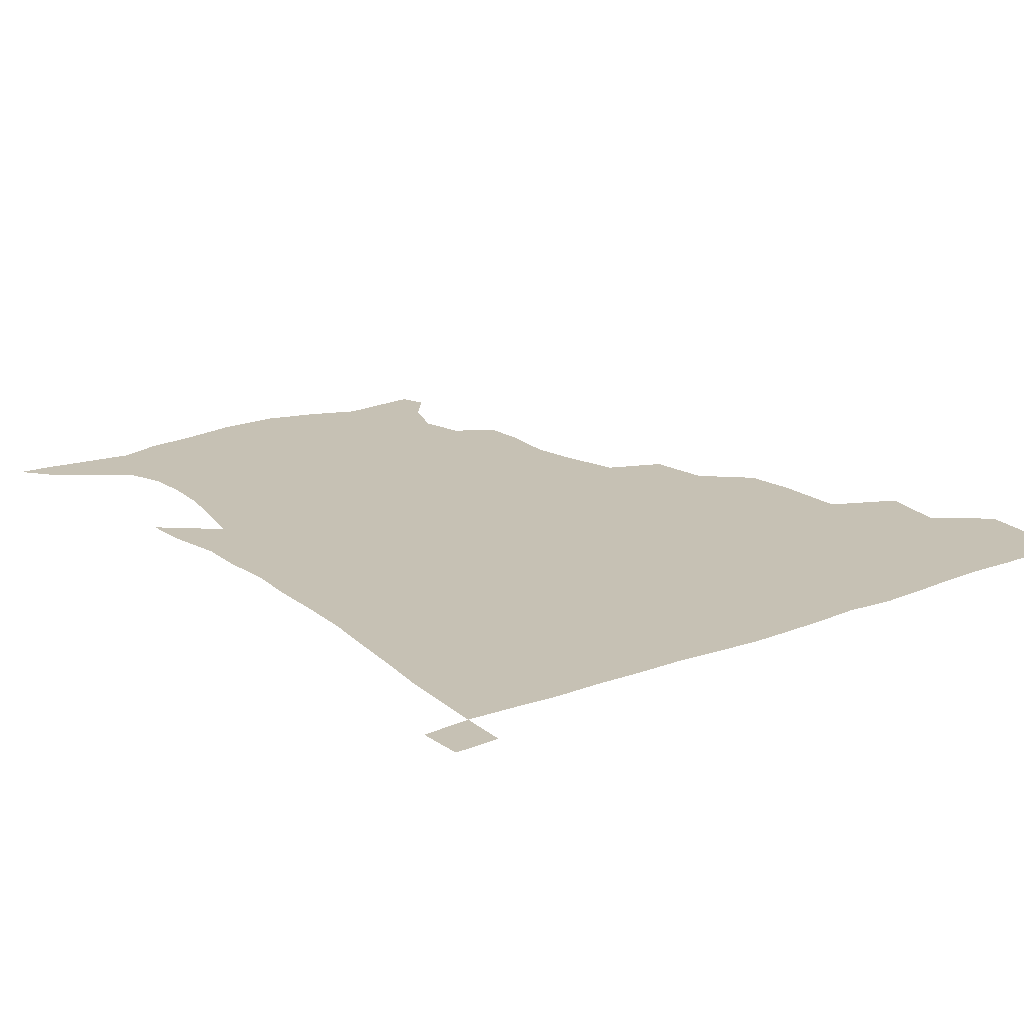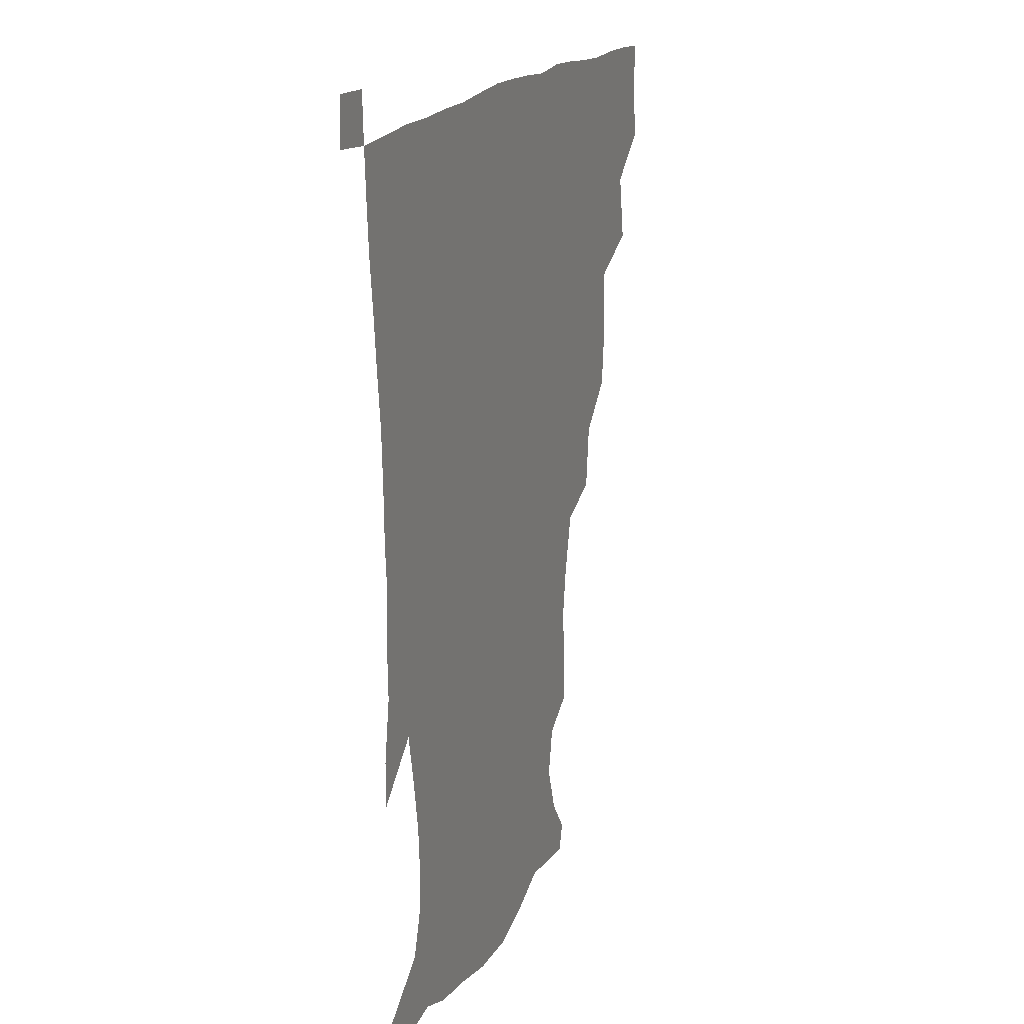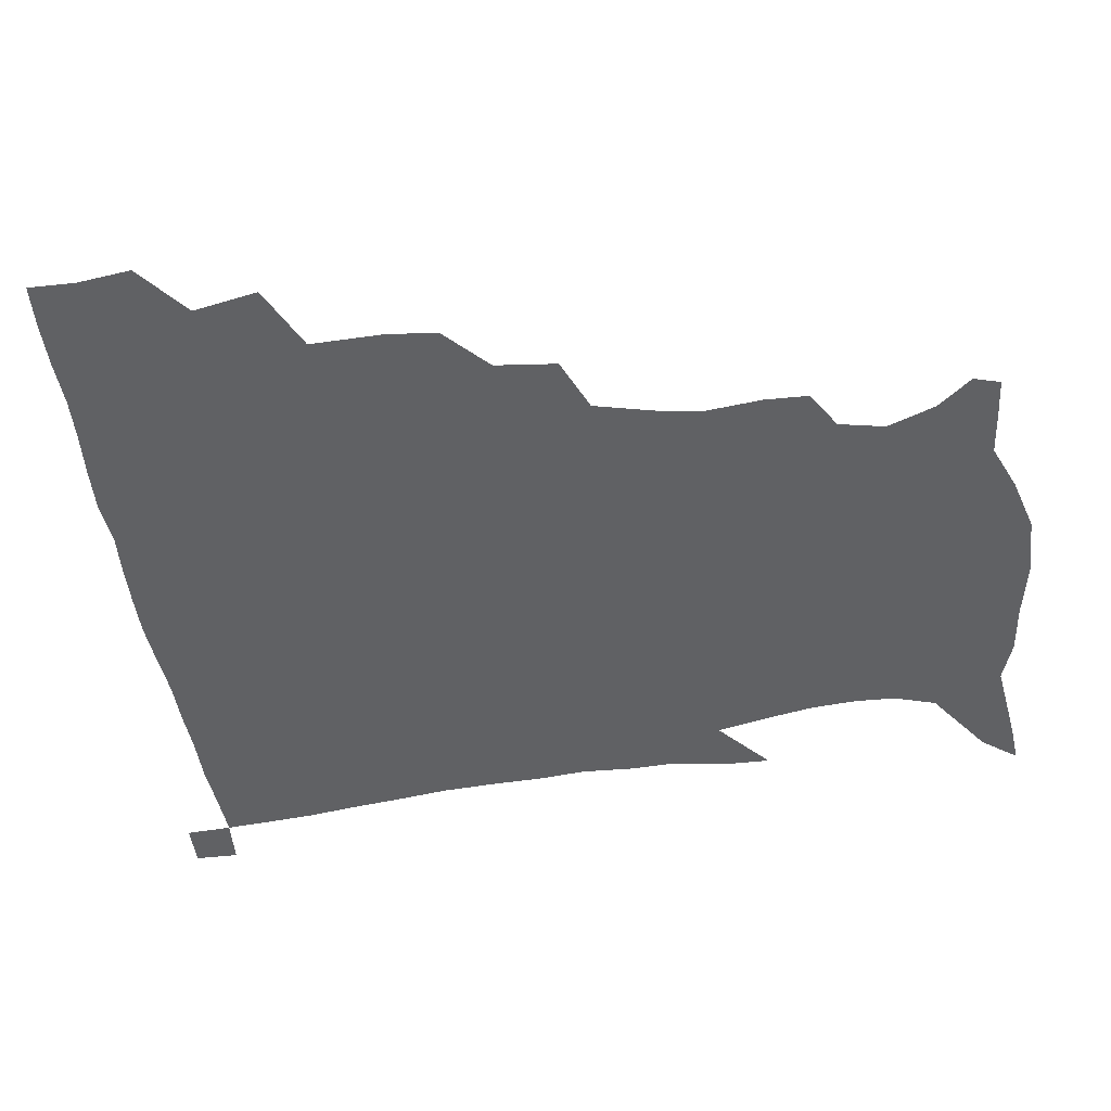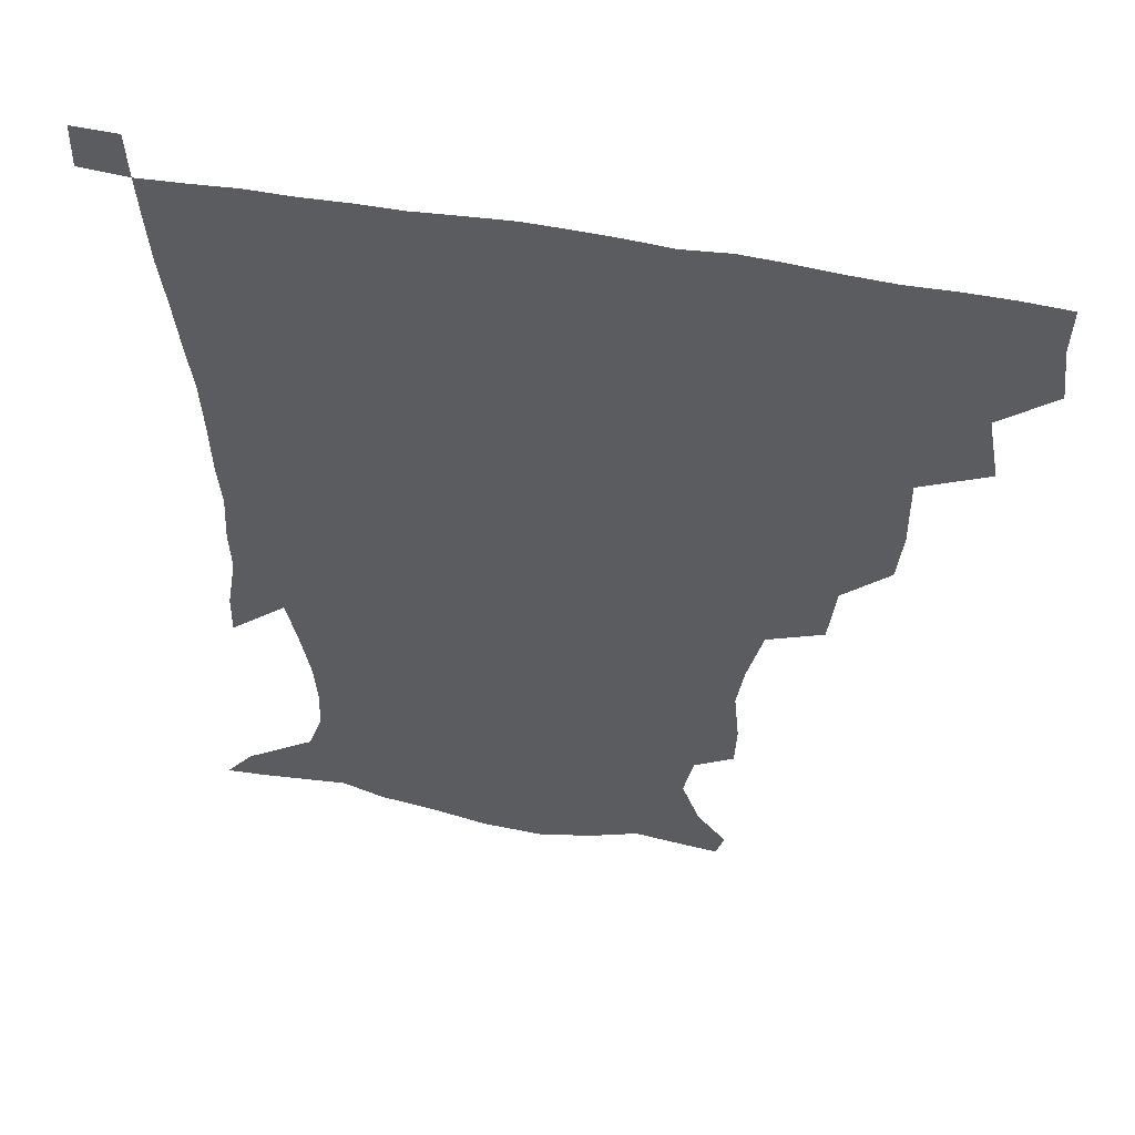
<metadata>
{"format":"obj","ext":"obj","renderer":"f3d","projection":"perspective","resolution":1024,"background":"white","views":[{"elev":18.6,"azim":143.7,"up":"+Z"},{"elev":17.6,"azim":110.0,"up":"+Y"},{"elev":-47.0,"azim":-81.4,"up":"+Z"},{"elev":52.5,"azim":-168.7,"up":"+Y"}]}
</metadata>
<code>
v 435.1 402 0
v 437.2 419.9 0
v 436.7 435.4 0
v 448.8 366 0
v 452.8 387.8 0
v 452.4 404.4 0
v 452.3 420.2 0
v 451.7 436.3 0
v 472.3 314.5 0
v 470.4 331.6 0
v 470.7 355.7 0
v 469.7 374 0
v 469.5 390.4 0
v 468.1 405.5 0
v 467.4 420.8 0
v 466.7 436.5 0
v 489.9 279.7 0
v 487.5 300.3 0
v 487 322.7 0
v 486 341.2 0
v 486.4 361.3 0
v 485.4 376.8 0
v 484.4 391.5 0
v 483.4 406.1 0
v 482.8 421 0
v 482.4 436 0
v 514.5 203.2 0
v 513.9 217.9 0
v 515.7 236.6 0
v 513.4 251.9 0
v 508.3 272.1 0
v 503.9 291.6 0
v 504.6 315.9 0
v 502.9 331.6 0
v 501.2 346.4 0
v 500.7 362.9 0
v 499.9 377.7 0
v 499 392 0
v 498.1 406.5 0
v 497.6 421.3 0
v 497.2 436.7 0
v 515.2 152.1 0
v 524.8 163.8 0
v 530.8 180.2 0
v 527.5 195.5 0
v 528.2 216.9 0
v 527 231.9 0
v 525.8 248.4 0
v 522.8 265.3 0
v 519.9 281.8 0
v 517.7 298.3 0
v 517.7 319.2 0
v 516.4 333.6 0
v 516 349.5 0
v 514.9 363.5 0
v 514.6 378.3 0
v 513.4 392.4 0
v 512.9 406.8 0
v 512.3 421.3 0
v 511.8 437.9 0
v 518 143.3 0
v 528.9 155.8 0
v 536.9 170.7 0
v 539.4 187.3 0
v 538.6 204.7 0
v 540.2 226.6 0
v 538.6 241.4 0
v 536.6 254.9 0
v 533.9 268.9 0
v 532.3 286.3 0
v 532 304.9 0
v 531.1 320.6 0
v 530.5 335.6 0
v 530.3 350.8 0
v 529.7 364.6 0
v 529.7 378.9 0
v 528.5 392.7 0
v 527.7 407.3 0
v 526.9 422.6 0
v 526.2 438.7 0
v 530.2 144.5 0
v 543.2 160.3 0
v 550.4 179.8 0
v 550.5 194.2 0
v 550.8 209.9 0
v 551.1 232.1 0
v 550.2 245.6 0
v 549 261.6 0
v 546.8 273.9 0
v 545.9 290.4 0
v 545.6 307.6 0
v 545 322.4 0
v 544.9 337.3 0
v 544.5 351.3 0
v 544.4 365.5 0
v 543.8 378.9 0
v 543.2 392.8 0
v 543.2 406.8 0
v 542.4 421.6 0
v 541.4 437.4 0
v 546.1 146.3 0
v 558.6 165 0
v 561.7 180.8 0
v 561.9 197 0
v 563.4 216.4 0
v 562.7 232 0
v 561.8 248.1 0
v 561 262.7 0
v 559.7 277.4 0
v 559.4 293.7 0
v 559.4 309.5 0
v 558.6 321.9 0
v 558.7 338 0
v 558.8 352.3 0
v 558.6 365.6 0
v 557.9 378.9 0
v 558.1 392.9 0
v 557.8 406.9 0
v 557 421.6 0
v 555.7 438.4 0
v 561.7 140 0
v 572.1 165.9 0
v 574.7 184.7 0
v 574.9 197.5 0
v 574.7 217.9 0
v 575.3 232.9 0
v 574 247.6 0
v 573.7 262.6 0
v 572.8 276.3 0
v 572.3 292.4 0
v 572.4 309.4 0
v 573 325 0
v 572.5 337.6 0
v 572.6 351.9 0
v 573 365.9 0
v 572.8 379.1 0
v 573.1 393 0
v 572.8 406.6 0
v 571.3 422.4 0
v 569.8 438.9 0
v 580.2 134.9 0
v 585.7 165.6 0
v 586.8 184.9 0
v 587.7 204 0
v 587.5 219.3 0
v 587.6 236.6 0
v 587.1 249.7 0
v 586.5 266.7 0
v 587 280.2 0
v 586.1 294.8 0
v 586.2 311.1 0
v 586.3 325.5 0
v 586.7 339 0
v 586.9 353.5 0
v 587 365.6 0
v 587.9 380 0
v 587.5 393.2 0
v 587.2 406.7 0
v 585.6 422.8 0
v 583.9 439.2 0
v 600.5 135.6 0
v 599.8 164.3 0
v 599.8 184.5 0
v 599.9 200.6 0
v 600.2 217.5 0
v 599.6 234.3 0
v 599.5 250.7 0
v 599.7 264 0
v 599.2 281.9 0
v 599.6 295.1 0
v 599.5 310.8 0
v 600.1 323.4 0
v 600.3 339.2 0
v 600.6 352.4 0
v 601.6 367.1 0
v 602 380.3 0
v 601.9 393.6 0
v 601.3 408 0
v 600.1 423 0
v 598.6 438.3 0
v 620.4 139.6 0
v 615.3 161.3 0
v 612.2 183.4 0
v 611.7 200.2 0
v 612.4 217.9 0
v 611.9 235.1 0
v 612.2 248.7 0
v 612.6 264.9 0
v 612.2 279.3 0
v 612.5 294.7 0
v 612.5 309.6 0
v 613.6 326.2 0
v 613.9 338.8 0
v 614.4 351.8 0
v 615.1 366.9 0
v 615.7 380.4 0
v 616.2 393.7 0
v 616.9 407.4 0
v 616 421.8 0
v 614.2 437.1 0
v 637.5 141.9 0
v 629 162.7 0
v 626.2 178.5 0
v 623.4 197.4 0
v 623.3 218.6 0
v 623.9 234.6 0
v 624.8 248 0
v 624.9 265.5 0
v 626 276.9 0
v 625.6 292.5 0
v 625.9 307 0
v 625.7 325.6 0
v 626.8 339.6 0
v 628 351.9 0
v 628.8 365.9 0
v 629.7 379.6 0
v 630.5 393.5 0
v 631.6 407.4 0
v 630.9 421.6 0
v 629.1 437.1 0
v 651.5 146.7 0
v 642.6 161.9 0
v 636.7 180.5 0
v 635.3 195.1 0
v 635 213 0
v 635.7 229.7 0
v 637.8 243.2 0
v 637.6 261.3 0
v 637.9 276.5 0
v 638 291.4 0
v 638.6 306.5 0
v 639.5 320.6 0
v 639.6 337.4 0
v 641.2 350.4 0
v 642.3 364.8 0
v 643.3 380.2 0
v 644.5 393.1 0
v 645.3 407.4 0
v 645.8 421.2 0
v 644.7 436.5 0
v 667.3 144.8 0
v 656.2 160.1 0
v 649 176.2 0
v 646.5 190.5 0
v 645.3 209.2 0
v 647 223.6 0
v 649.5 239.1 0
v 650.3 257.1 0
v 650 273.5 0
v 650.8 287.2 0
v 650.6 304.2 0
v 652.1 317.5 0
v 652.4 334 0
v 654.1 348.3 0
v 655.8 362.3 0
v 656.7 378.4 0
v 658.3 392.8 0
v 659.3 407 0
v 660.1 421 0
v 659.6 436.6 0
v 681.4 143.2 0
v 670.1 157.1 0
v 661.9 170.1 0
v 657.3 184.2 0
v 656.7 198.1 0
v 657.7 213.3 0
v 660.7 229.8 0
v 664.6 247.7 0
v 664.4 263.8 0
v 663.6 280.7 0
v 663.5 297.2 0
v 664.3 312.4 0
v 666.9 325.3 0
v 666.6 344.2 0
v 668.2 360.1 0
v 669.4 377.1 0
v 672.2 390.7 0
v 673.5 406.1 0
v 674.5 420.7 0
v 675.2 435.6 0
v 694.3 142.2 0
v 685.2 153.9 0
v 683.4 231.5 0
v 683 246.5 0
v 679.7 266 0
v 680.2 281.3 0
v 679.3 299.2 0
v 680.6 314.8 0
v 681 332.7 0
v 681.9 351.3 0
v 684.1 368.6 0
v 686.1 386.9 0
v 688.2 403.4 0
v 689.4 419.6 0
v 690.4 434.9 0
v 691.1 450.6 0
v 706.3 436.1 0
v 706 451.1 0
f 5 6 1
f 1 6 2
f 6 7 2
f 2 7 3
f 7 8 3
f 11 12 4
f 4 12 5
f 12 13 5
f 5 13 6
f 13 14 6
f 6 14 7
f 14 15 7
f 7 15 8
f 15 16 8
f 18 19 9
f 9 19 10
f 19 20 10
f 10 20 11
f 20 21 11
f 11 21 12
f 21 22 12
f 12 22 13
f 22 23 13
f 13 23 14
f 23 24 14
f 14 24 15
f 24 25 15
f 15 25 16
f 25 26 16
f 31 32 17
f 17 32 18
f 32 33 18
f 18 33 19
f 33 34 19
f 19 34 20
f 34 35 20
f 20 35 21
f 35 36 21
f 21 36 22
f 36 37 22
f 22 37 23
f 37 38 23
f 23 38 24
f 38 39 24
f 24 39 25
f 39 40 25
f 25 40 26
f 40 41 26
f 45 46 27
f 27 46 28
f 46 47 28
f 28 47 29
f 47 48 29
f 29 48 30
f 48 49 30
f 30 49 31
f 49 50 31
f 31 50 32
f 50 51 32
f 32 51 33
f 51 52 33
f 33 52 34
f 52 53 34
f 34 53 35
f 53 54 35
f 35 54 36
f 54 55 36
f 36 55 37
f 55 56 37
f 37 56 38
f 56 57 38
f 38 57 39
f 57 58 39
f 39 58 40
f 58 59 40
f 40 59 41
f 59 60 41
f 61 62 42
f 42 62 43
f 62 63 43
f 43 63 44
f 63 64 44
f 44 64 45
f 64 65 45
f 45 65 46
f 65 66 46
f 46 66 47
f 66 67 47
f 47 67 48
f 67 68 48
f 48 68 49
f 68 69 49
f 49 69 50
f 69 70 50
f 50 70 51
f 70 71 51
f 51 71 52
f 71 72 52
f 52 72 53
f 72 73 53
f 53 73 54
f 73 74 54
f 54 74 55
f 74 75 55
f 55 75 56
f 75 76 56
f 56 76 57
f 76 77 57
f 57 77 58
f 77 78 58
f 58 78 59
f 78 79 59
f 59 79 60
f 79 80 60
f 61 81 62
f 81 82 62
f 62 82 63
f 82 83 63
f 63 83 64
f 83 84 64
f 64 84 65
f 84 85 65
f 65 85 66
f 85 86 66
f 66 86 67
f 86 87 67
f 67 87 68
f 87 88 68
f 68 88 69
f 88 89 69
f 69 89 70
f 89 90 70
f 70 90 71
f 90 91 71
f 71 91 72
f 91 92 72
f 72 92 73
f 92 93 73
f 73 93 74
f 93 94 74
f 74 94 75
f 94 95 75
f 75 95 76
f 95 96 76
f 76 96 77
f 96 97 77
f 77 97 78
f 97 98 78
f 78 98 79
f 98 99 79
f 79 99 80
f 99 100 80
f 81 101 82
f 101 102 82
f 82 102 83
f 102 103 83
f 83 103 84
f 103 104 84
f 84 104 85
f 104 105 85
f 85 105 86
f 105 106 86
f 86 106 87
f 106 107 87
f 87 107 88
f 107 108 88
f 88 108 89
f 108 109 89
f 89 109 90
f 109 110 90
f 90 110 91
f 110 111 91
f 91 111 92
f 111 112 92
f 92 112 93
f 112 113 93
f 93 113 94
f 113 114 94
f 94 114 95
f 114 115 95
f 95 115 96
f 115 116 96
f 96 116 97
f 116 117 97
f 97 117 98
f 117 118 98
f 98 118 99
f 118 119 99
f 99 119 100
f 119 120 100
f 101 121 102
f 121 122 102
f 102 122 103
f 122 123 103
f 103 123 104
f 123 124 104
f 104 124 105
f 124 125 105
f 105 125 106
f 125 126 106
f 106 126 107
f 126 127 107
f 107 127 108
f 127 128 108
f 108 128 109
f 128 129 109
f 109 129 110
f 129 130 110
f 110 130 111
f 130 131 111
f 111 131 112
f 131 132 112
f 112 132 113
f 132 133 113
f 113 133 114
f 133 134 114
f 114 134 115
f 134 135 115
f 115 135 116
f 135 136 116
f 116 136 117
f 136 137 117
f 117 137 118
f 137 138 118
f 118 138 119
f 138 139 119
f 119 139 120
f 139 140 120
f 121 141 122
f 141 142 122
f 122 142 123
f 142 143 123
f 123 143 124
f 143 144 124
f 124 144 125
f 144 145 125
f 125 145 126
f 145 146 126
f 126 146 127
f 146 147 127
f 127 147 128
f 147 148 128
f 128 148 129
f 148 149 129
f 129 149 130
f 149 150 130
f 130 150 131
f 150 151 131
f 131 151 132
f 151 152 132
f 132 152 133
f 152 153 133
f 133 153 134
f 153 154 134
f 134 154 135
f 154 155 135
f 135 155 136
f 155 156 136
f 136 156 137
f 156 157 137
f 137 157 138
f 157 158 138
f 138 158 139
f 158 159 139
f 139 159 140
f 159 160 140
f 141 161 142
f 161 162 142
f 142 162 143
f 162 163 143
f 143 163 144
f 163 164 144
f 144 164 145
f 164 165 145
f 145 165 146
f 165 166 146
f 146 166 147
f 166 167 147
f 147 167 148
f 167 168 148
f 148 168 149
f 168 169 149
f 149 169 150
f 169 170 150
f 150 170 151
f 170 171 151
f 151 171 152
f 171 172 152
f 152 172 153
f 172 173 153
f 153 173 154
f 173 174 154
f 154 174 155
f 174 175 155
f 155 175 156
f 175 176 156
f 156 176 157
f 176 177 157
f 157 177 158
f 177 178 158
f 158 178 159
f 178 179 159
f 159 179 160
f 179 180 160
f 161 181 162
f 181 182 162
f 162 182 163
f 182 183 163
f 163 183 164
f 183 184 164
f 164 184 165
f 184 185 165
f 165 185 166
f 185 186 166
f 166 186 167
f 186 187 167
f 167 187 168
f 187 188 168
f 168 188 169
f 188 189 169
f 169 189 170
f 189 190 170
f 170 190 171
f 190 191 171
f 171 191 172
f 191 192 172
f 172 192 173
f 192 193 173
f 173 193 174
f 193 194 174
f 174 194 175
f 194 195 175
f 175 195 176
f 195 196 176
f 176 196 177
f 196 197 177
f 177 197 178
f 197 198 178
f 178 198 179
f 198 199 179
f 179 199 180
f 199 200 180
f 181 201 182
f 201 202 182
f 182 202 183
f 202 203 183
f 183 203 184
f 203 204 184
f 184 204 185
f 204 205 185
f 185 205 186
f 205 206 186
f 186 206 187
f 206 207 187
f 187 207 188
f 207 208 188
f 188 208 189
f 208 209 189
f 189 209 190
f 209 210 190
f 190 210 191
f 210 211 191
f 191 211 192
f 211 212 192
f 192 212 193
f 212 213 193
f 193 213 194
f 213 214 194
f 194 214 195
f 214 215 195
f 195 215 196
f 215 216 196
f 196 216 197
f 216 217 197
f 197 217 198
f 217 218 198
f 198 218 199
f 218 219 199
f 199 219 200
f 219 220 200
f 201 221 202
f 221 222 202
f 202 222 203
f 222 223 203
f 203 223 204
f 223 224 204
f 204 224 205
f 224 225 205
f 205 225 206
f 225 226 206
f 206 226 207
f 226 227 207
f 207 227 208
f 227 228 208
f 208 228 209
f 228 229 209
f 209 229 210
f 229 230 210
f 210 230 211
f 230 231 211
f 211 231 212
f 231 232 212
f 212 232 213
f 232 233 213
f 213 233 214
f 233 234 214
f 214 234 215
f 234 235 215
f 215 235 216
f 235 236 216
f 216 236 217
f 236 237 217
f 217 237 218
f 237 238 218
f 218 238 219
f 238 239 219
f 219 239 220
f 239 240 220
f 221 241 222
f 241 242 222
f 222 242 223
f 242 243 223
f 223 243 224
f 243 244 224
f 224 244 225
f 244 245 225
f 225 245 226
f 245 246 226
f 226 246 227
f 246 247 227
f 227 247 228
f 247 248 228
f 228 248 229
f 248 249 229
f 229 249 230
f 249 250 230
f 230 250 231
f 250 251 231
f 231 251 232
f 251 252 232
f 232 252 233
f 252 253 233
f 233 253 234
f 253 254 234
f 234 254 235
f 254 255 235
f 235 255 236
f 255 256 236
f 236 256 237
f 256 257 237
f 237 257 238
f 257 258 238
f 238 258 239
f 258 259 239
f 239 259 240
f 259 260 240
f 241 261 242
f 261 262 242
f 242 262 243
f 262 263 243
f 243 263 244
f 263 264 244
f 244 264 245
f 264 265 245
f 245 265 246
f 265 266 246
f 246 266 247
f 266 267 247
f 247 267 248
f 267 268 248
f 248 268 249
f 268 269 249
f 249 269 250
f 269 270 250
f 250 270 251
f 270 271 251
f 251 271 252
f 271 272 252
f 252 272 253
f 272 273 253
f 253 273 254
f 273 274 254
f 254 274 255
f 274 275 255
f 255 275 256
f 275 276 256
f 256 276 257
f 276 277 257
f 257 277 258
f 277 278 258
f 258 278 259
f 278 279 259
f 259 279 260
f 279 280 260
f 261 281 262
f 281 282 262
f 262 282 263
f 268 283 269
f 283 284 269
f 269 284 270
f 284 285 270
f 270 285 271
f 285 286 271
f 271 286 272
f 286 287 272
f 272 287 273
f 287 288 273
f 273 288 274
f 288 289 274
f 274 289 275
f 289 290 275
f 275 290 276
f 290 291 276
f 276 291 277
f 291 292 277
f 277 292 278
f 292 293 278
f 278 293 279
f 293 294 279
f 279 294 280
f 294 295 280
f 295 297 296
f 297 298 296

</code>
